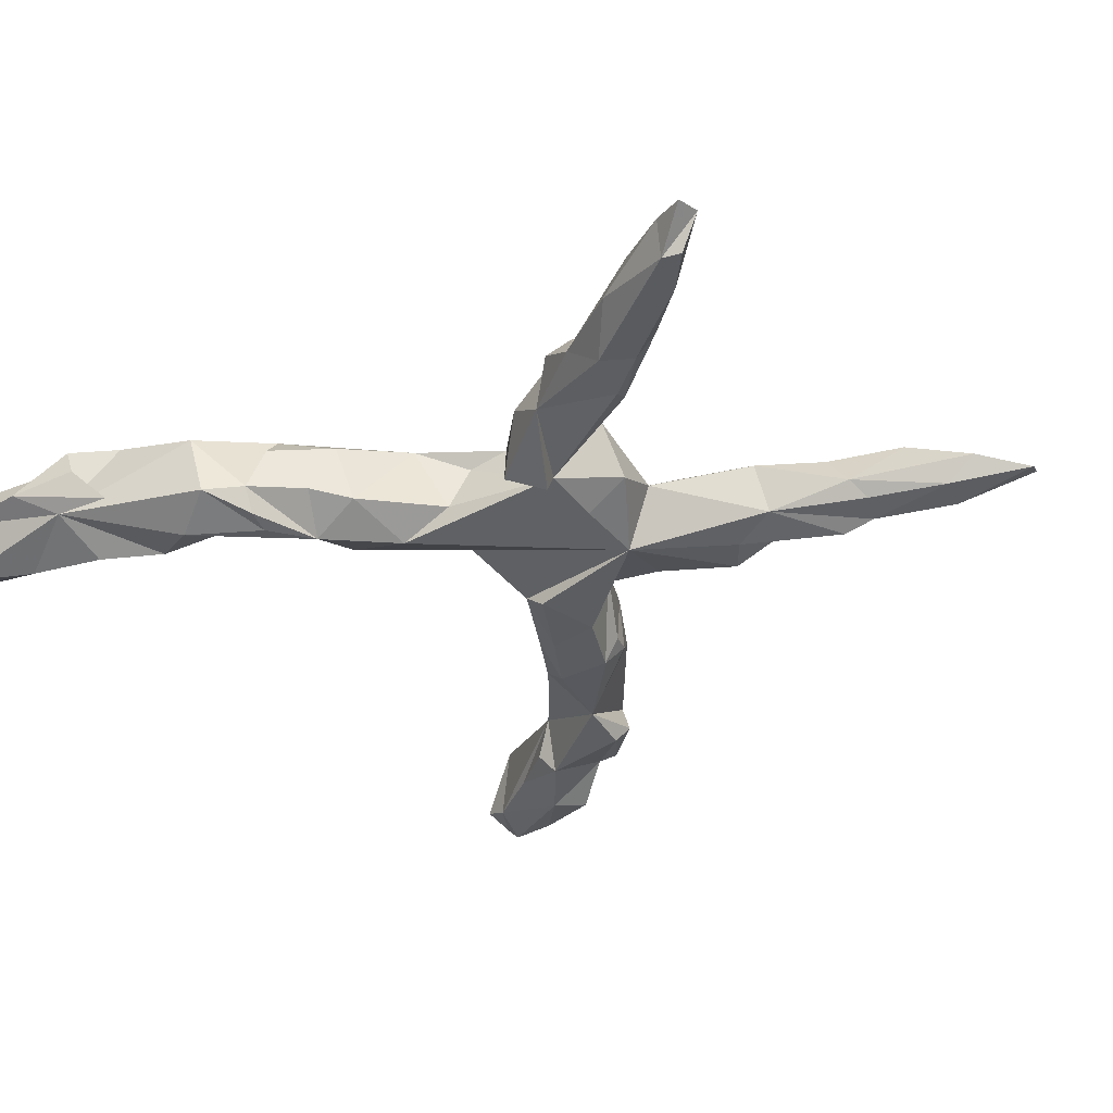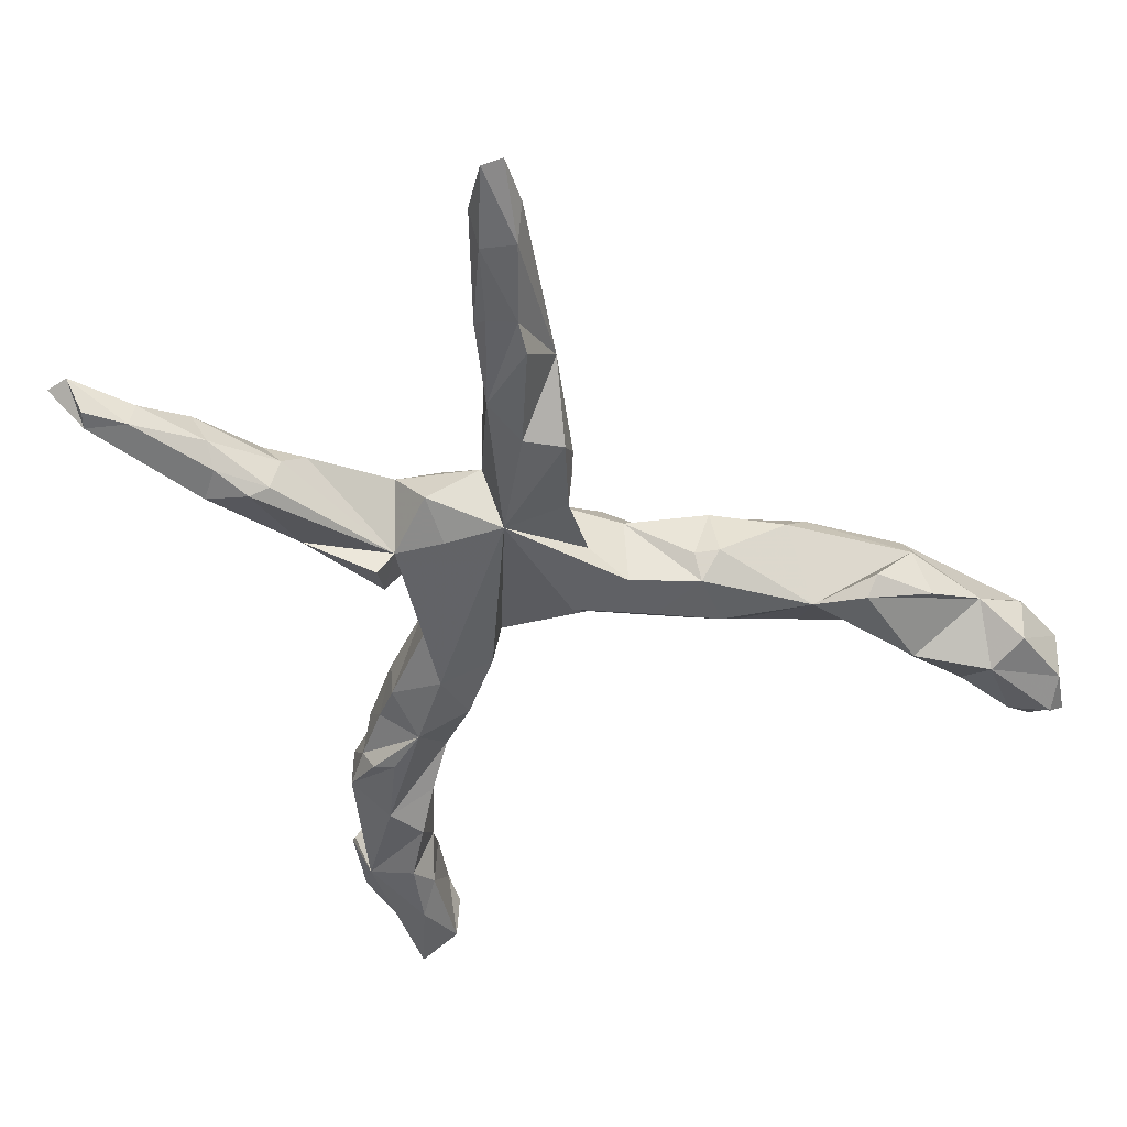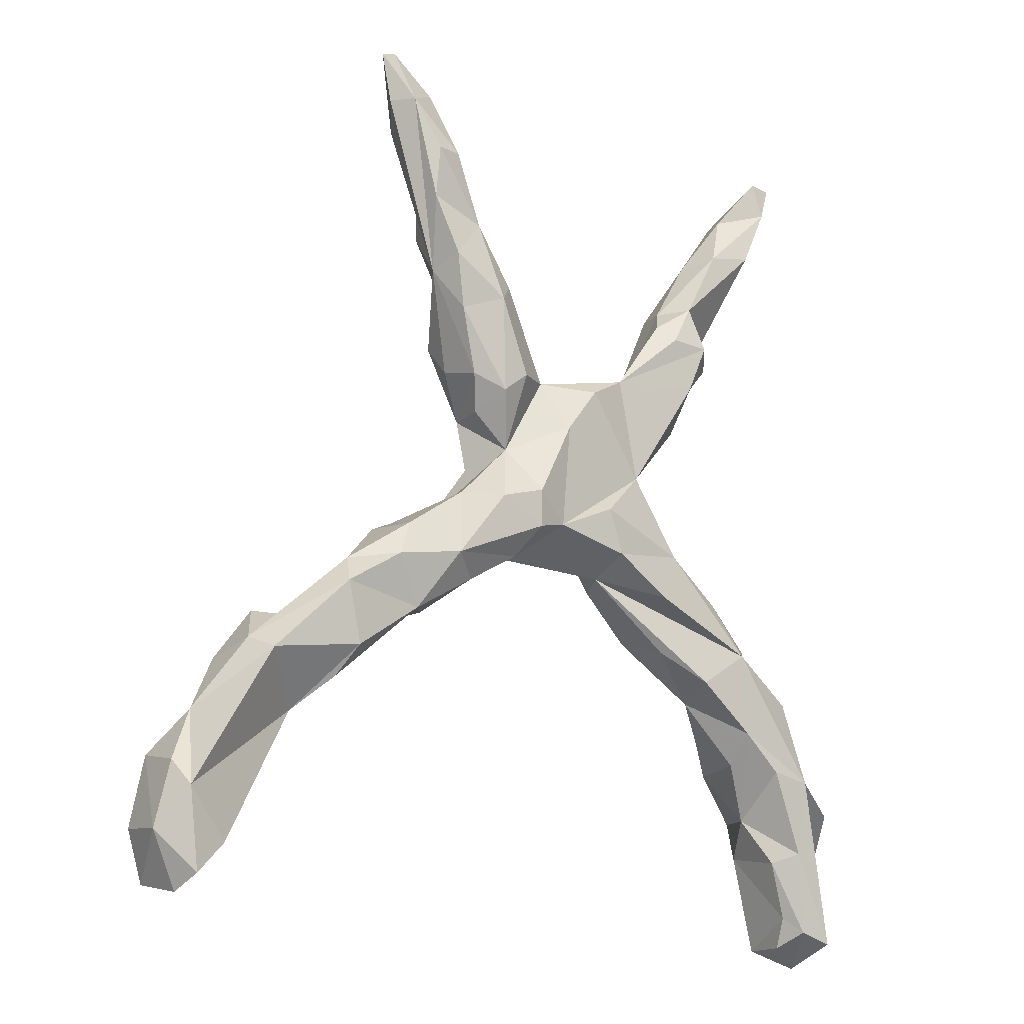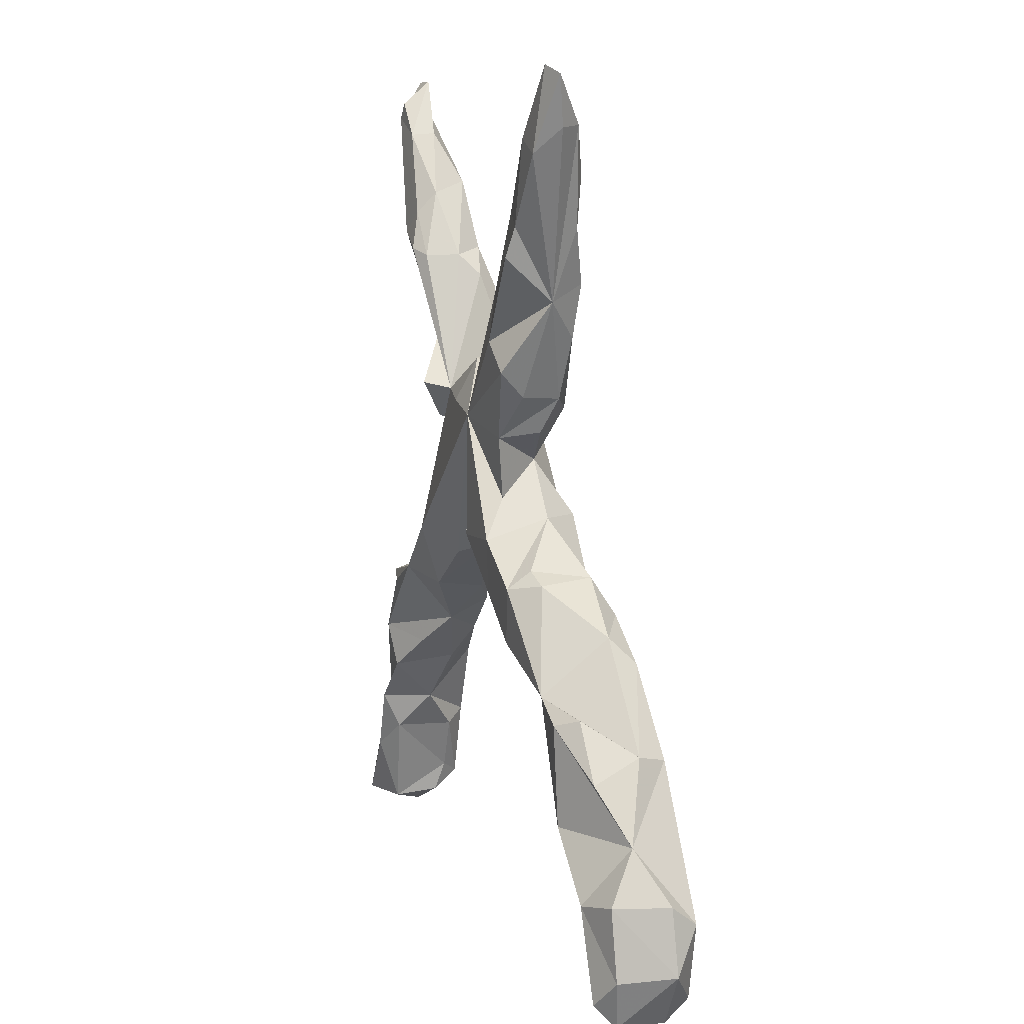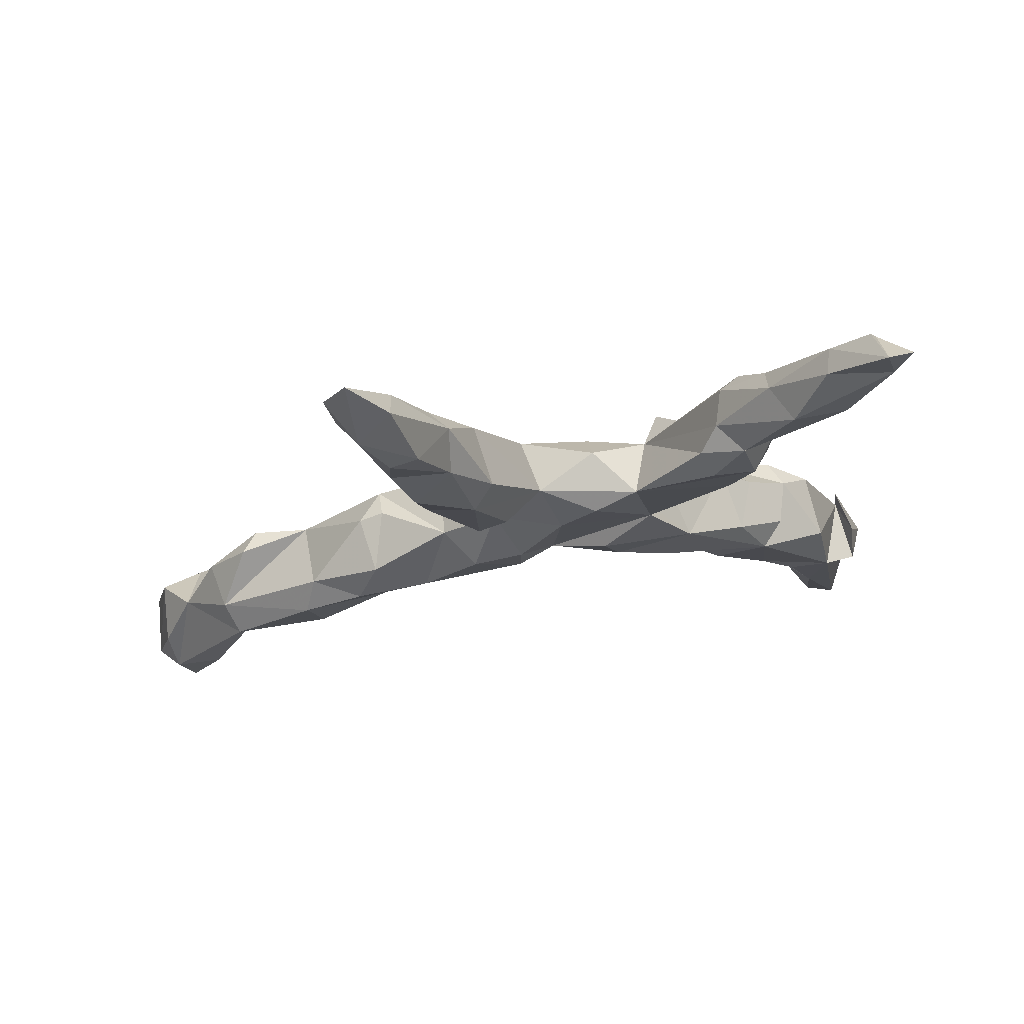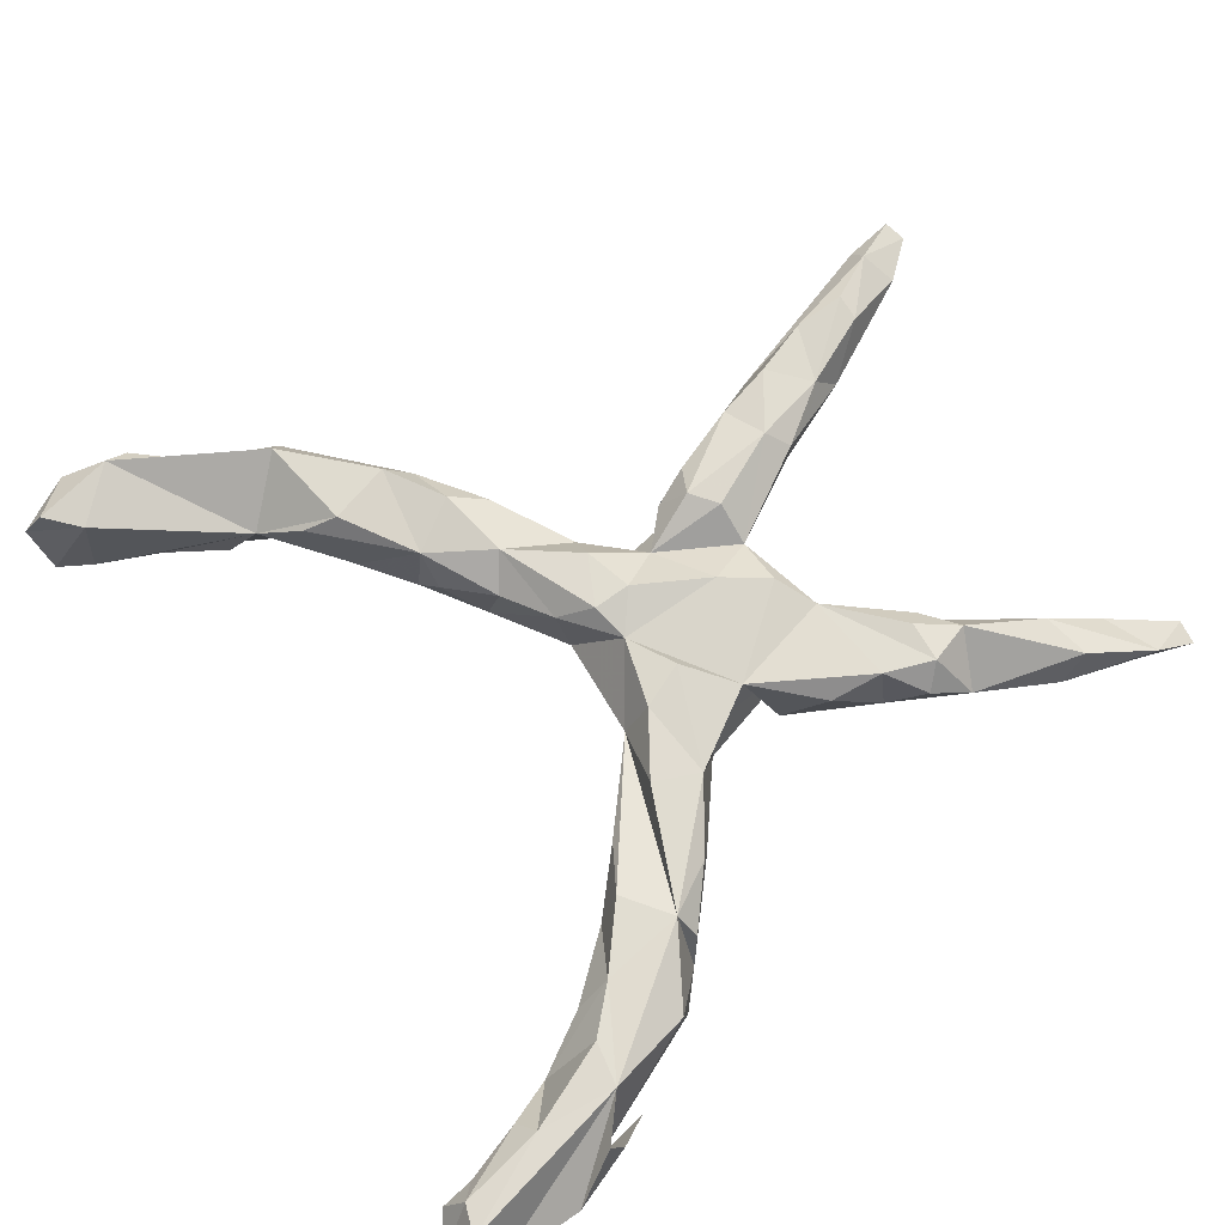
<metadata>
{"format":"obj","ext":"obj","renderer":"f3d","projection":"perspective","resolution":1024,"background":"white","views":[{"elev":-33.7,"azim":127.8,"up":"+Z"},{"elev":-47.2,"azim":-154.9,"up":"+Z"},{"elev":-9.4,"azim":-36.0,"up":"+Y"},{"elev":16.2,"azim":-108.4,"up":"+Y"},{"elev":76.3,"azim":-8.8,"up":"+Y"},{"elev":70.1,"azim":52.4,"up":"+Z"}]}
</metadata>
<code>
v 0.5052 0.7156 0.01612
v 0.4674 0.6577 -0.03227
v 0.483 0.6628 0.02602
v 0.4675 0.7211 0.01961
v -0.2932 0.8221 -0.02276
v 0.4554 0.6848 -0.02925
v -0.2881 0.7294 0.03355
v -0.3253 0.8113 -0.009233
v -0.3144 0.7296 -0.001101
v 0.3924 0.638 0.007107
v -0.2328 0.7048 -0.03777
v 0.4021 0.6354 -0.03073
v -0.2376 0.7508 0.001658
v 0.424 0.5672 0.04593
v -0.2877 0.6883 -0.03971
v 0.4269 0.5281 -0.009942
v -0.1578 0.5718 -0.01446
v -0.2498 0.6485 0.05238
v 0.3236 0.5093 -0.04496
v 0.3467 0.557 0.04576
v 0.3201 0.5434 -0.01182
v 0.3595 0.411 -0.006471
v -0.2086 0.6459 0.04448
v -0.2361 0.4484 0.01136
v 0.3615 0.4701 -0.05424
v -0.1856 0.5859 -0.0401
v -0.1637 0.53 0.04136
v -0.2307 0.5693 -0.04893
v -0.253 0.5666 0.04518
v 0.2813 0.4493 0.05397
v 0.2615 0.4433 -0.04703
v -0.1179 0.4469 -0.04429
v 0.2919 0.4522 -0.06307
v -0.103 0.4324 0.04259
v 0.2201 0.412 0.03794
v 0.2461 0.4444 0.007217
v 0.3015 0.3782 0.07058
v -0.222 0.52 -0.06193
v -0.2215 0.4719 0.06418
v 0.1551 0.2282 -0.03728
v 0.329 0.3478 0.0349
v -0.1426 0.3721 -0.06325
v 0.1225 0.2985 0.05543
v -0.1348 0.4047 0.07181
v 0.2886 0.2989 -0.01794
v -0.205 0.3825 0.05606
v 0.2366 0.3866 0.06978
v -0.02543 0.2808 0.02612
v -0.04142 0.2285 -0.06832
v 0.2691 0.3024 0.06844
v -0.0855 0.2818 0.06842
v -0.189 0.2873 -0.02123
v 0.06471 0.2995 -0.01741
v -0.1963 0.3319 -0.0605
v 0.06457 0.2289 -0.05596
v 0.1805 0.236 -0.0781
v -0.1298 0.2515 0.06975
v -0.1749 0.2777 0.04471
v 0.2496 0.2246 0.03697
v 0.1546 0.1324 0.05766
v 0.05701 0.2697 0.06995
v -0.1461 0.2124 -0.04791
v 0.003061 0.2033 0.06984
v 0.2041 0.1694 -0.04253
v -0.1553 0.2187 0.0198
v -0.0997 0.1597 0.02814
v 0.1708 0.07286 0.03674
v -0.06317 0.08884 0.08143
v 0.1941 0.04927 -0.03728
v -0.0063 0.03806 0.06295
v 0.07715 0.06969 0.08453
v -0.1835 0.08157 0.0232
v 0.1033 -0.003665 0.08185
v -0.132 0.1074 -0.03694
v -0.06465 0.0283 0.08326
v 0.2277 0.001396 0.06975
v -0.1405 0.07205 0.08242
v 0.3069 -0.0508 -0.0405
v -0.1772 0.0519 -0.0792
v -0.06854 0.03133 -0.0796
v 0.09688 -0.04083 0.01622
v -0.07737 -0.00896 -0.04884
v -0.2825 0.027 -0.0393
v 0.204 -0.03295 -0.07817
v 0.3277 -0.07549 0.05495
v -0.1847 -0.03485 -0.07909
v 0.2968 -0.1333 -0.07785
v -0.3211 0.01306 -0.03453
v 0.358 -0.1011 -0.02796
v 0.1207 -0.05878 -0.03622
v 0.1953 -0.07116 0.08267
v -0.2826 0.000553 -0.07943
v -0.2256 -0.02763 0.08027
v -0.3068 0.01474 0.05343
v -0.3408 -0.04008 0.0828
v -0.0979 -0.02187 0.0511
v 0.4065 -0.1501 0.03873
v -0.1785 -0.06469 0.04134
v -0.416 -0.04972 0.04317
v 0.205 -0.1401 -0.04714
v 0.4271 -0.1692 -0.0326
v -0.4219 -0.1324 -0.06949
v -0.2784 -0.09094 -0.079
v 0.3726 -0.1607 0.07726
v -0.1981 -0.07603 -0.05164
v 0.405 -0.1721 -0.07148
v 0.4747 -0.2173 -0.04526
v 0.3841 -0.2936 0.07583
v -0.2973 -0.1218 0.06451
v 0.3021 -0.2425 0.005481
v -0.256 -0.1218 0.00781
v 0.2214 -0.1598 0.03822
v 0.3682 -0.1802 -0.08013
v -0.2958 -0.1353 -0.04331
v 0.5122 -0.3761 0.08074
v 0.5606 -0.4482 -0.04103
v 0.4879 -0.2389 0.05198
v 0.2943 -0.2095 0.07127
v -0.4146 -0.1889 0.08144
v 0.4348 -0.2901 -0.07938
v -0.5837 -0.1836 0.03121
v 0.3582 -0.3024 -0.03402
v -0.5352 -0.1334 -0.04688
v -0.4356 -0.09003 0.08249
v 0.3839 -0.3468 0.03024
v -0.5101 -0.146 -0.08027
v -0.3748 -0.1931 -0.02622
v 0.5474 -0.3551 -0.04248
v -0.5647 -0.201 0.0794
v -0.6011 -0.2127 -0.04762
v 0.5764 -0.4103 0.01687
v -0.4394 -0.2373 0.04911
v 0.4074 -0.362 -0.07097
v -0.4958 -0.2905 0.006847
v 0.4315 -0.442 0.000847
v 0.5714 -0.433 0.06524
v 0.4432 -0.3592 0.08207
v 0.4692 -0.4452 -0.08032
v -0.6594 -0.2939 -0.007621
v 0.4607 -0.5151 0.04722
v 0.6063 -0.5124 -0.00355
v -0.5191 -0.3294 -0.04691
v 0.4603 -0.5074 -0.05355
v -0.5328 -0.3022 -0.08054
v -0.7016 -0.412 0.07999
v -0.6361 -0.4949 0.06523
v 0.4932 -0.4996 0.08107
v -0.7062 -0.3635 -0.05787
v 0.5057 -0.558 -0.08061
v -0.7121 -0.3735 0.03659
v -0.5796 -0.4149 -0.04824
v 0.5655 -0.6715 -0.0827
v 0.4866 -0.61 0.04425
v 0.5977 -0.6496 0.000654
v -0.632 -0.5074 -0.05976
v -0.6387 -0.3863 -0.08107
v 0.5087 -0.6346 0.07222
v 0.5573 -0.6553 0.08114
v 0.4962 -0.6684 -0.04925
v -0.7396 -0.4754 0.03688
v 0.54 -0.6984 0.00514
v 0.4885 -0.6614 0.02588
v -0.7318 -0.4738 -0.05778
v -0.6975 -0.5215 -0.08171
v -0.6548 -0.5587 -0.03623
v -0.7125 -0.557 -0.05001
v -0.6864 -0.5396 0.07582
v -0.7001 -0.5671 0.03248
f 51 44 57
f 46 57 44
f 66 51 57
f 48 44 51
f 48 51 66
f 65 66 57
f 58 65 57
f 62 66 65
f 77 66 72
f 74 72 66
f 68 66 77
f 77 93 75
f 96 75 93
f 98 96 93
f 109 98 93
f 105 96 98
f 34 27 44
f 39 44 27
f 48 34 44
f 17 27 34
f 58 57 46
f 24 58 46
f 62 65 58
f 93 77 72
f 94 93 72
f 68 77 75
f 111 98 109
f 29 39 27
f 46 44 39
f 24 46 39
f 52 58 24
f 83 94 72
f 95 93 94
f 95 109 93
f 27 23 18
f 7 18 23
f 29 27 18
f 17 23 27
f 99 95 94
f 124 109 95
f 7 29 18
f 24 39 29
f 88 99 94
f 124 95 99
f 119 109 124
f 132 109 119
f 127 109 132
f 134 132 119
f 121 124 99
f 56 40 45
f 33 45 40
f 64 40 56
f 33 40 31
f 36 31 40
f 84 87 100
f 110 100 87
f 90 84 100
f 40 69 84
f 78 84 69
f 64 56 45
f 59 64 45
f 19 33 31
f 25 45 33
f 78 87 84
f 41 45 22
f 25 22 45
f 19 25 33
f 16 22 25
f 21 19 31
f 2 25 19
f 120 110 87
f 112 100 110
f 120 87 113
f 106 113 87
f 89 87 78
f 2 16 25
f 12 2 19
f 85 89 78
f 101 87 89
f 122 110 120
f 133 122 120
f 125 110 122
f 24 28 38
f 32 38 28
f 42 24 38
f 15 28 24
f 28 11 26
f 17 26 11
f 32 28 26
f 15 11 28
f 102 103 114
f 105 114 103
f 127 102 114
f 54 24 42
f 49 54 42
f 52 24 54
f 32 42 38
f 17 32 26
f 86 105 103
f 111 114 105
f 103 92 86
f 79 86 92
f 102 92 103
f 80 86 79
f 72 79 92
f 92 83 72
f 88 83 92
f 74 79 72
f 62 54 49
f 82 105 86
f 52 54 62
f 34 32 17
f 80 82 86
f 96 105 82
f 49 80 79
f 49 79 74
f 62 49 74
f 32 49 42
f 48 49 32
f 148 156 163
f 164 163 156
f 156 148 139
f 150 139 148
f 144 156 139
f 126 139 130
f 121 130 139
f 110 118 112
f 81 112 118
f 108 118 110
f 30 14 20
f 3 20 14
f 45 41 50
f 37 50 41
f 59 45 50
f 50 60 59
f 64 59 60
f 67 40 60
f 64 60 40
f 76 67 60
f 69 40 67
f 104 97 85
f 89 85 97
f 76 104 85
f 101 97 104
f 104 118 108
f 125 108 110
f 78 76 85
f 91 104 76
f 115 104 108
f 81 118 104
f 36 30 20
f 22 14 30
f 37 22 30
f 73 91 76
f 81 104 91
f 73 81 91
f 47 37 30
f 41 22 37
f 43 50 37
f 100 112 81
f 35 47 30
f 43 37 47
f 35 43 47
f 60 50 43
f 69 67 76
f 78 69 76
f 71 73 76
f 36 35 30
f 40 43 35
f 61 60 43
f 71 76 60
f 166 155 165
f 146 165 155
f 164 156 155
f 151 155 156
f 166 164 155
f 123 126 130
f 144 139 126
f 144 151 156
f 134 155 151
f 142 151 144
f 102 144 126
f 102 126 123
f 121 123 130
f 134 142 144
f 134 151 142
f 102 134 144
f 121 102 123
f 127 134 102
f 5 11 15
f 109 127 114
f 88 92 102
f 99 88 102
f 94 83 88
f 101 106 87
f 107 113 106
f 97 101 89
f 107 120 113
f 107 106 101
f 125 122 133
f 135 125 133
f 116 133 120
f 116 120 107
f 117 107 101
f 143 135 138
f 133 138 135
f 149 143 138
f 140 135 143
f 116 138 133
f 117 116 107
f 116 149 138
f 159 143 149
f 153 143 159
f 152 159 149
f 152 149 116
f 161 159 152
f 154 161 152
f 154 152 116
f 116 128 141
f 131 141 128
f 154 116 141
f 49 82 80
f 66 62 74
f 150 160 145
f 167 145 160
f 129 119 124
f 121 129 124
f 134 119 129
f 102 121 99
f 145 134 129
f 155 134 146
f 145 146 134
f 139 129 121
f 139 145 129
f 168 146 167
f 145 167 146
f 150 145 139
f 168 167 160
f 166 168 160
f 165 146 168
f 148 160 150
f 81 82 49
f 90 81 49
f 70 82 81
f 53 55 49
f 40 49 55
f 48 53 49
f 84 49 40
f 84 90 49
f 100 81 90
f 114 111 109
f 105 98 111
f 48 32 34
f 63 48 66
f 96 82 70
f 75 96 70
f 61 48 63
f 68 63 66
f 73 70 81
f 48 43 53
f 40 53 43
f 61 43 48
f 36 40 35
f 21 36 20
f 21 20 10
f 3 10 20
f 12 21 10
f 52 62 58
f 31 36 21
f 16 3 14
f 4 10 3
f 16 14 22
f 70 71 60
f 70 73 71
f 63 60 61
f 70 60 63
f 68 70 63
f 75 70 68
f 1 4 3
f 12 10 4
f 2 3 16
f 2 1 3
f 2 4 1
f 117 101 104
f 115 117 104
f 108 125 135
f 115 116 117
f 161 162 159
f 153 159 162
f 157 162 161
f 157 153 162
f 131 128 116
f 136 131 116
f 158 161 154
f 141 131 136
f 115 141 136
f 160 163 166
f 164 166 163
f 163 160 148
f 153 140 143
f 147 135 140
f 157 140 153
f 168 166 165
f 19 21 12
f 12 6 2
f 4 2 6
f 4 6 12
f 115 154 141
f 116 115 136
f 158 154 115
f 147 158 115
f 157 161 158
f 137 147 115
f 158 147 157
f 140 157 147
f 108 137 115
f 135 147 137
f 108 135 137
f 24 7 9
f 8 9 7
f 8 7 5
f 13 5 7
f 24 29 7
f 134 127 132
f 17 13 23
f 7 23 13
f 11 13 17
f 15 8 5
f 15 24 9
f 11 5 13
f 53 40 55
f 9 8 15

</code>
